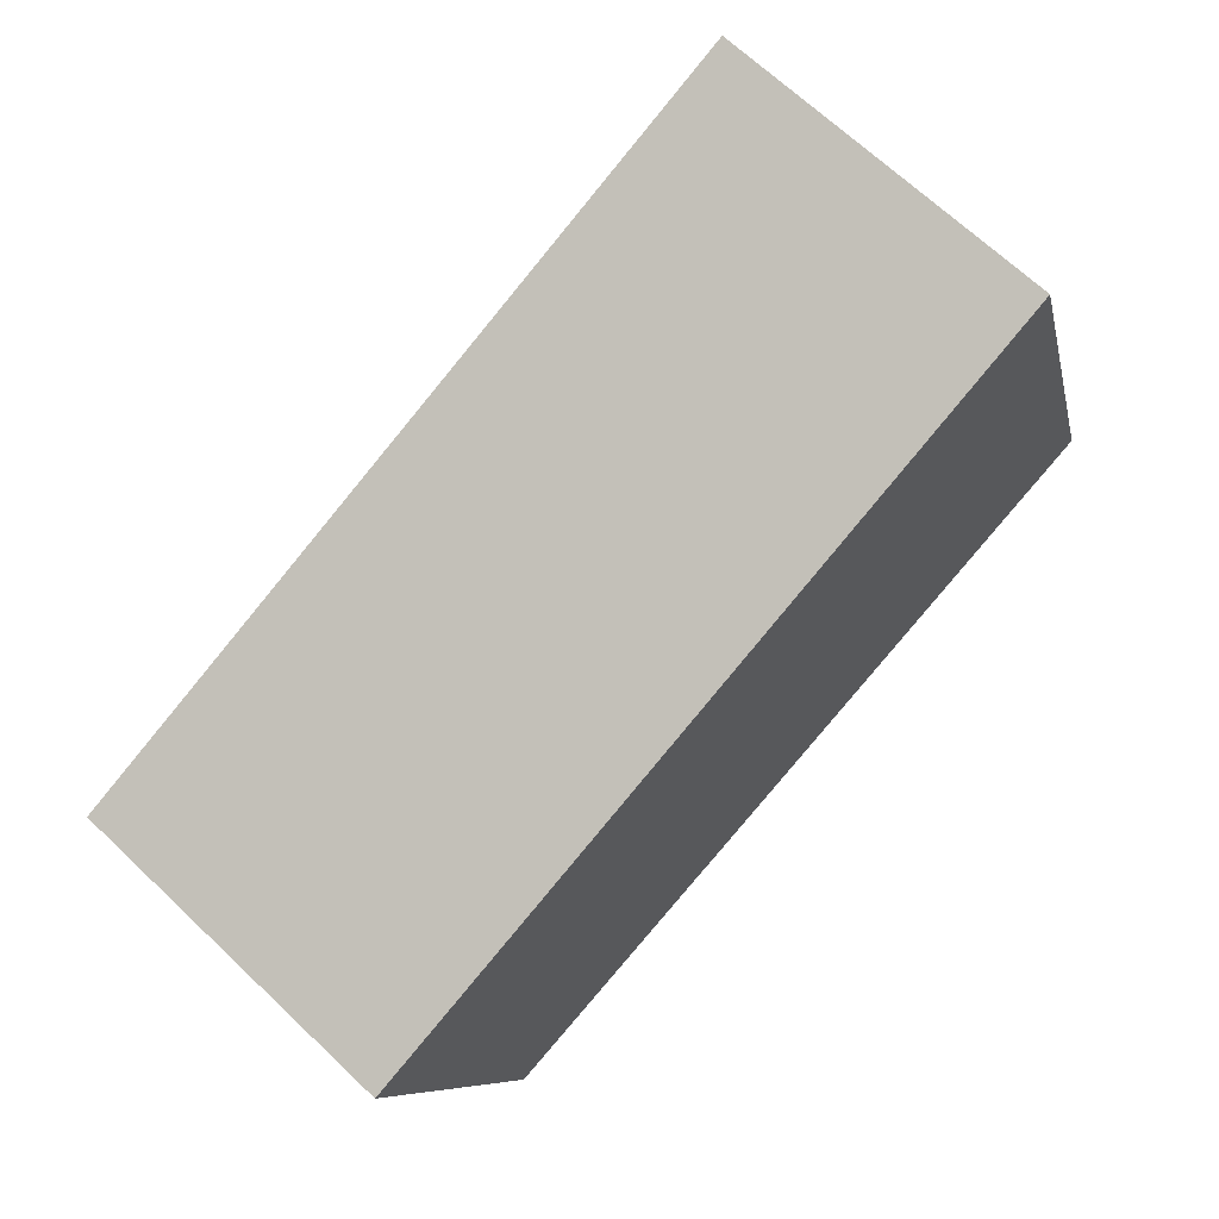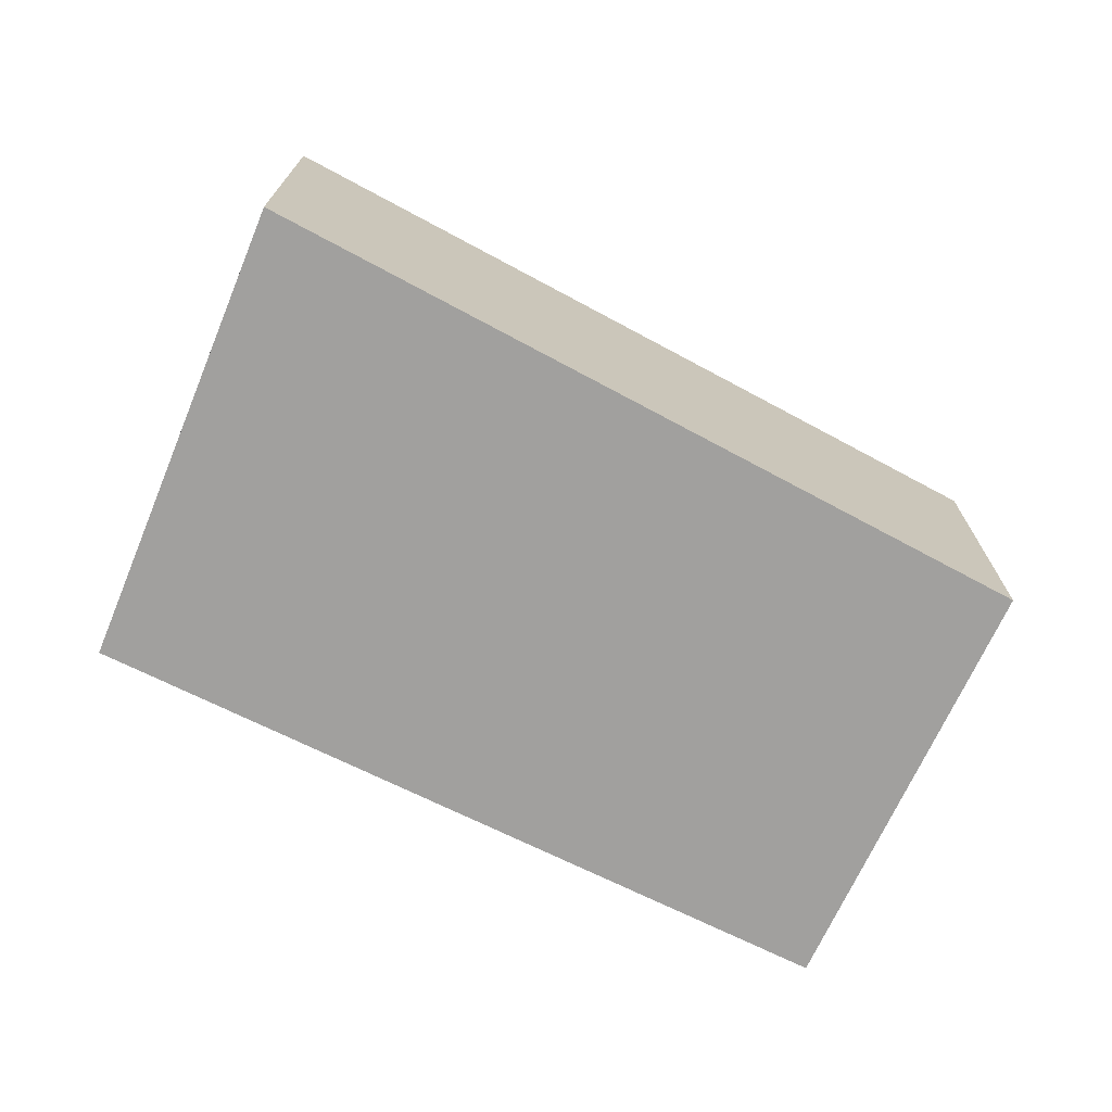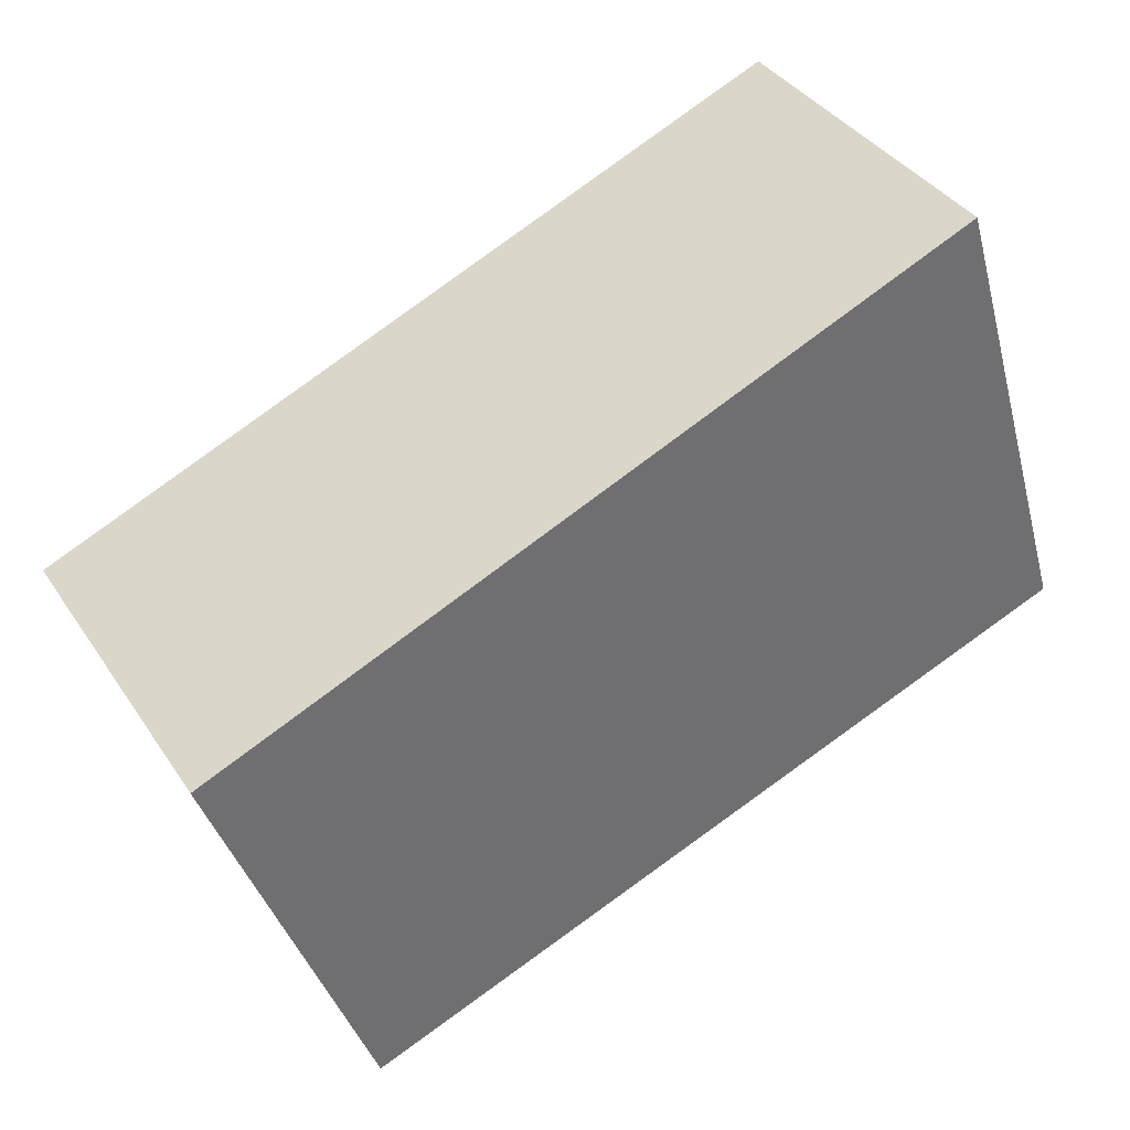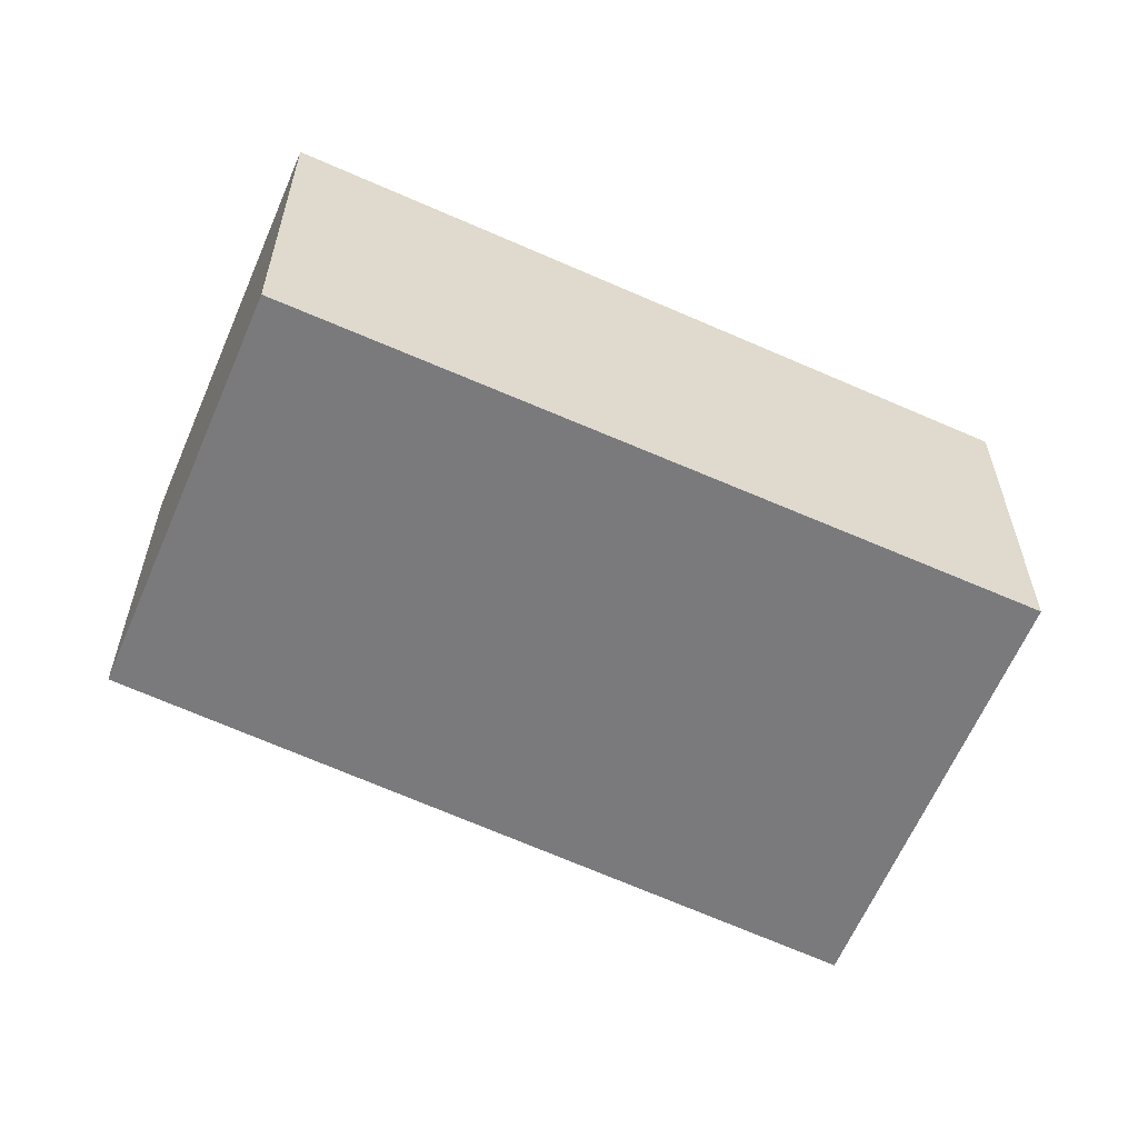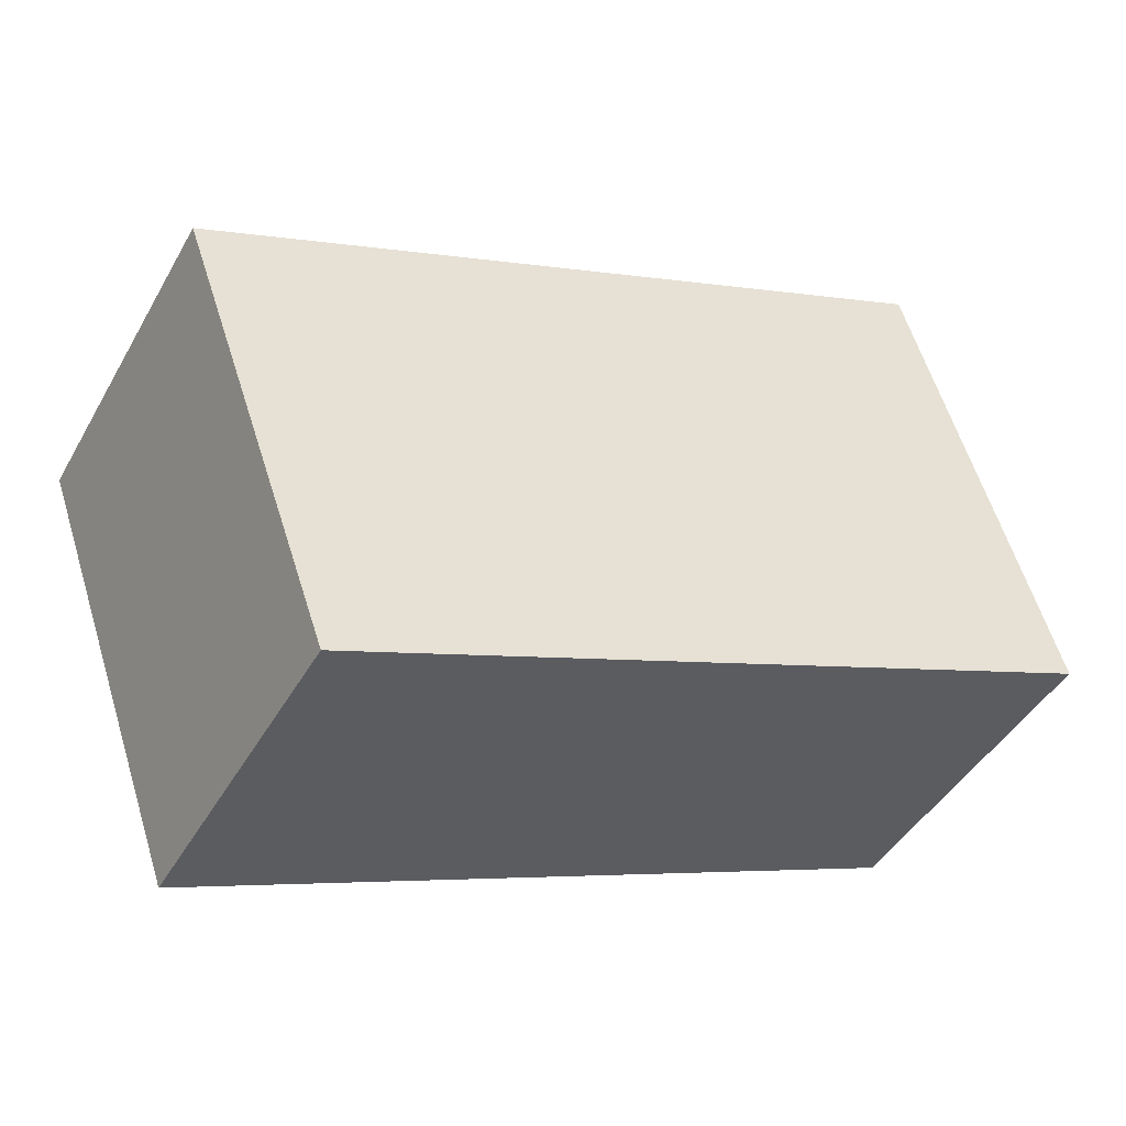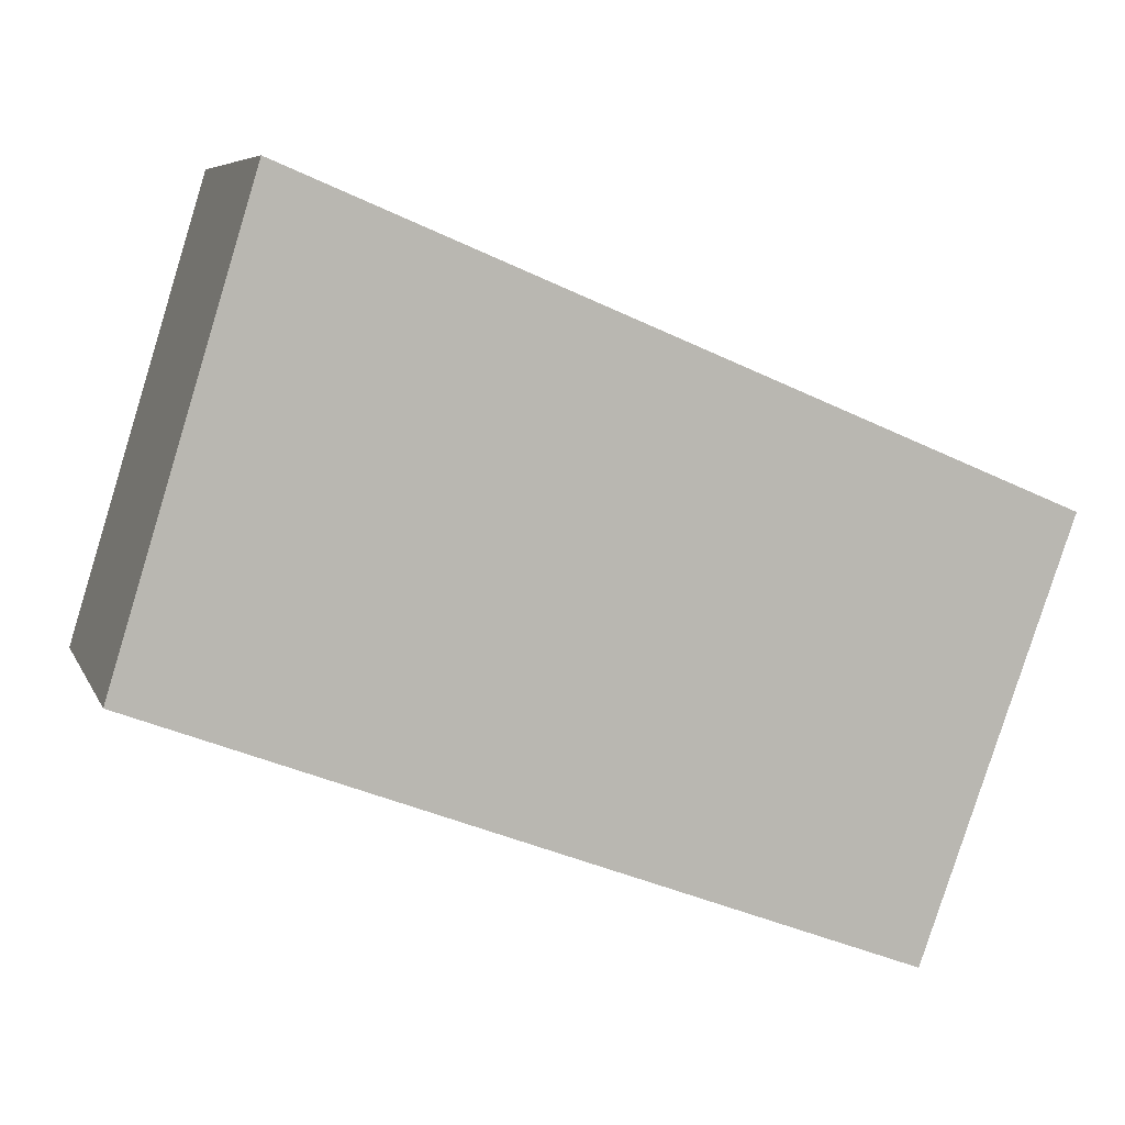
<metadata>
{"format":"obj","ext":"obj","renderer":"f3d","projection":"perspective","resolution":1024,"background":"white","views":[{"elev":67.5,"azim":133.6,"up":"+Z"},{"elev":-71.8,"azim":-5.4,"up":"+Y"},{"elev":37.8,"azim":150.2,"up":"+Z"},{"elev":-58.2,"azim":176.1,"up":"+Y"},{"elev":-44.0,"azim":152.2,"up":"+Z"},{"elev":7.0,"azim":-15.9,"up":"+Z"}]}
</metadata>
<code>
v  4.989 1.891 0.78
v  0 1.891 1.158e-16
v  0.778 1.891 2.554
v  4.179 1.891 -1.49
v  4.149 1.891 -1.575
v  0.778 -1.564e-16 2.554
v  4.989 -4.776e-17 0.78
v  4.179 9.124e-17 -1.49
v  4.149 9.644e-17 -1.575
v  0 0 0
g defaultobject
f 1 2 3
f 2 1 4
f 2 4 5
f 6 1 3
f 1 6 7
f 7 4 1
f 4 7 8
f 4 8 5
f 5 8 9
f 9 2 5
f 2 9 10
f 10 3 2
f 3 10 6
f 10 7 6
f 7 10 8
f 8 10 9

</code>
